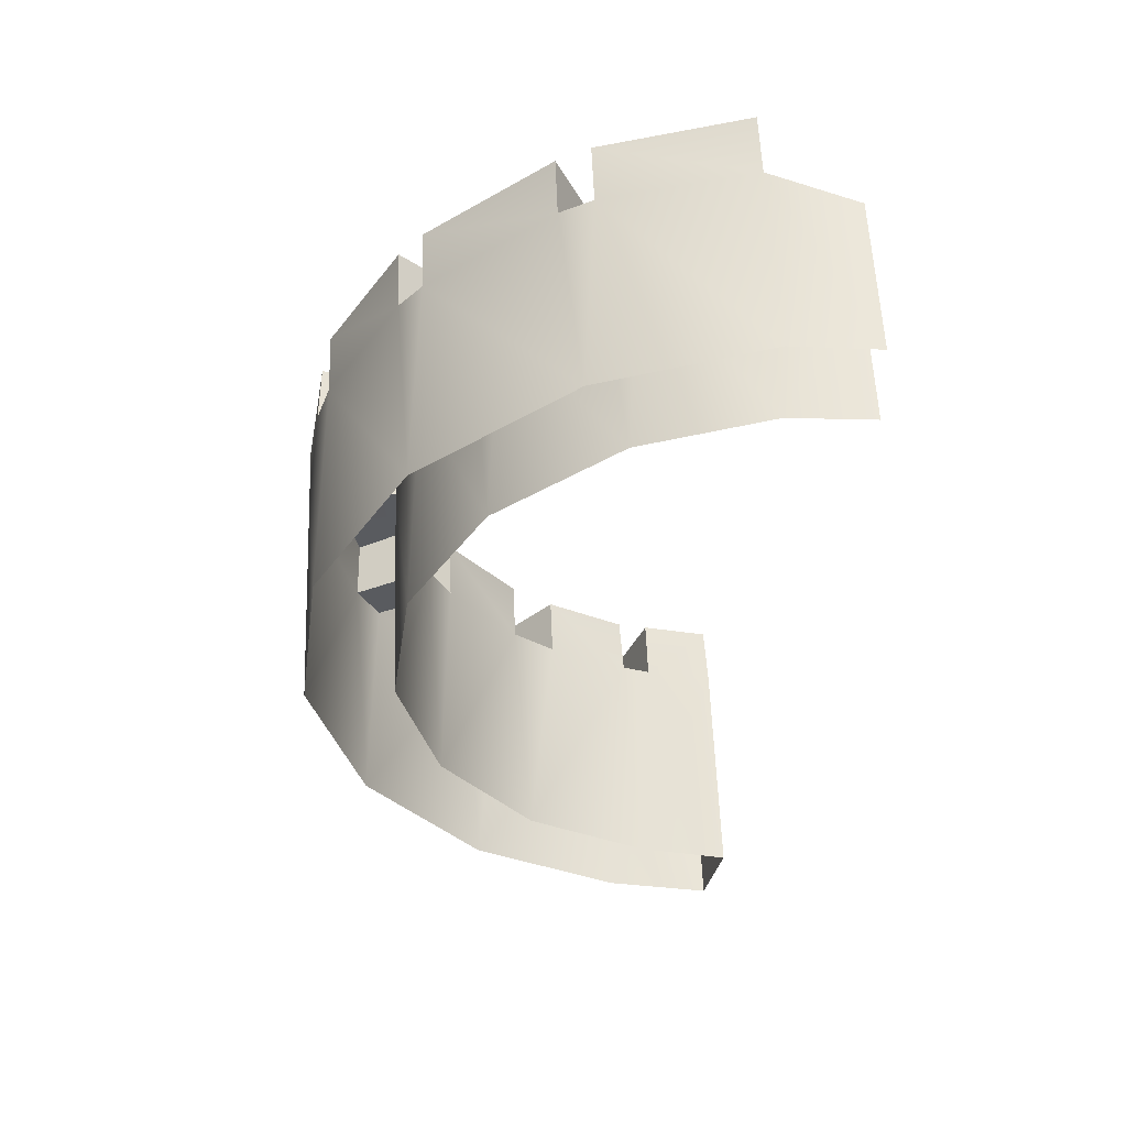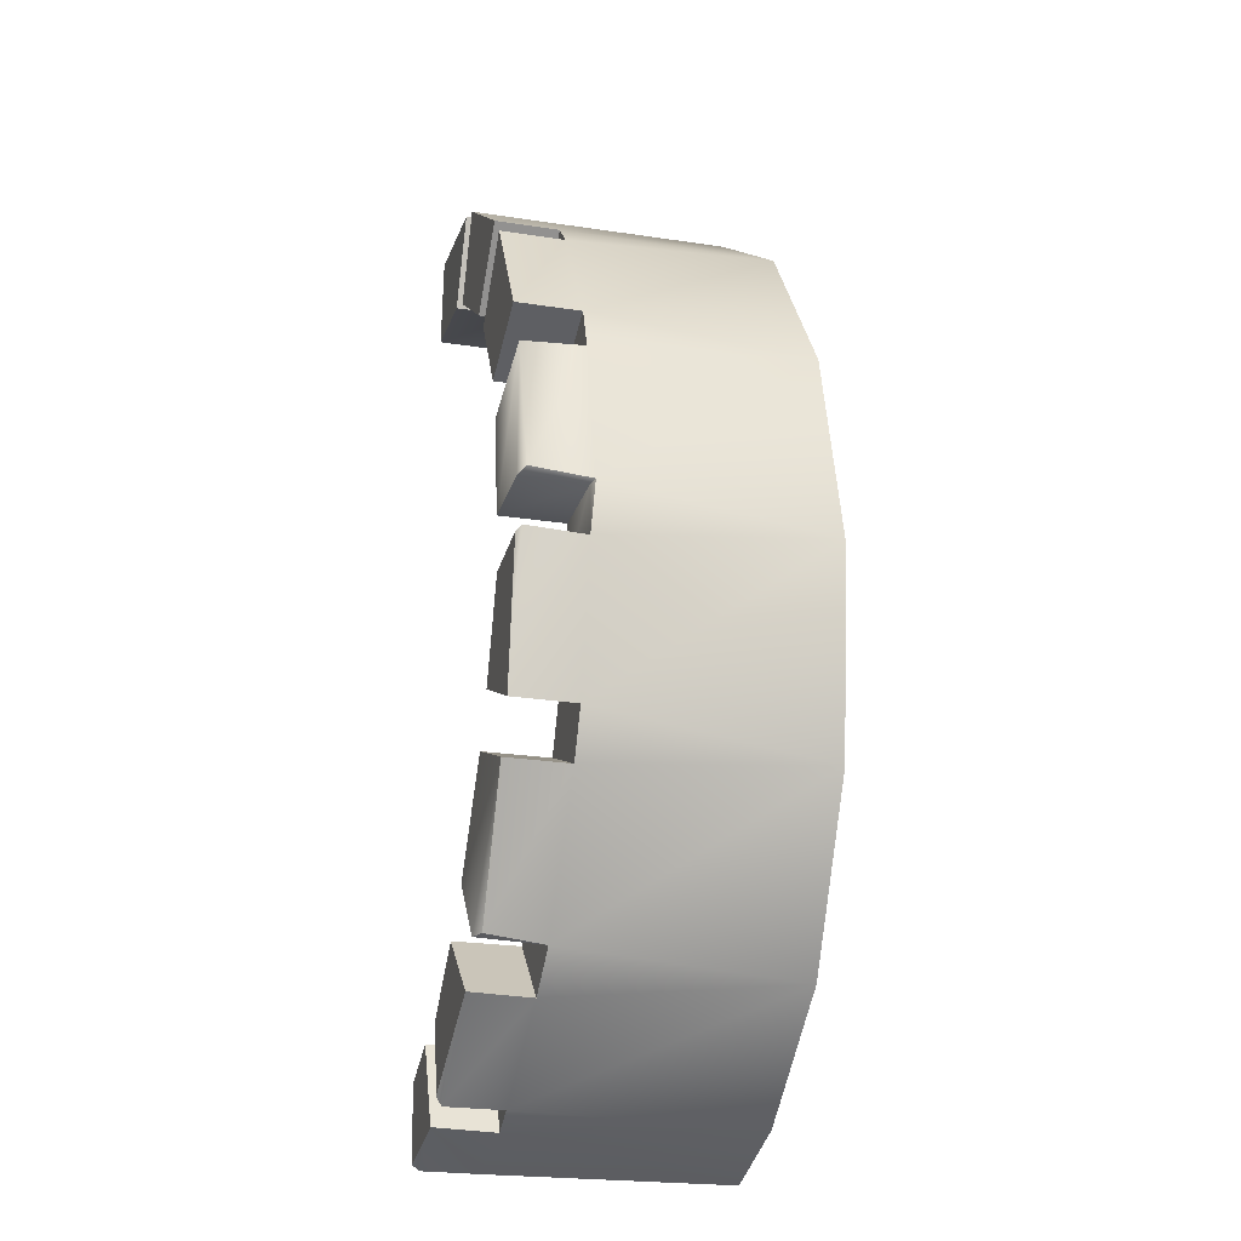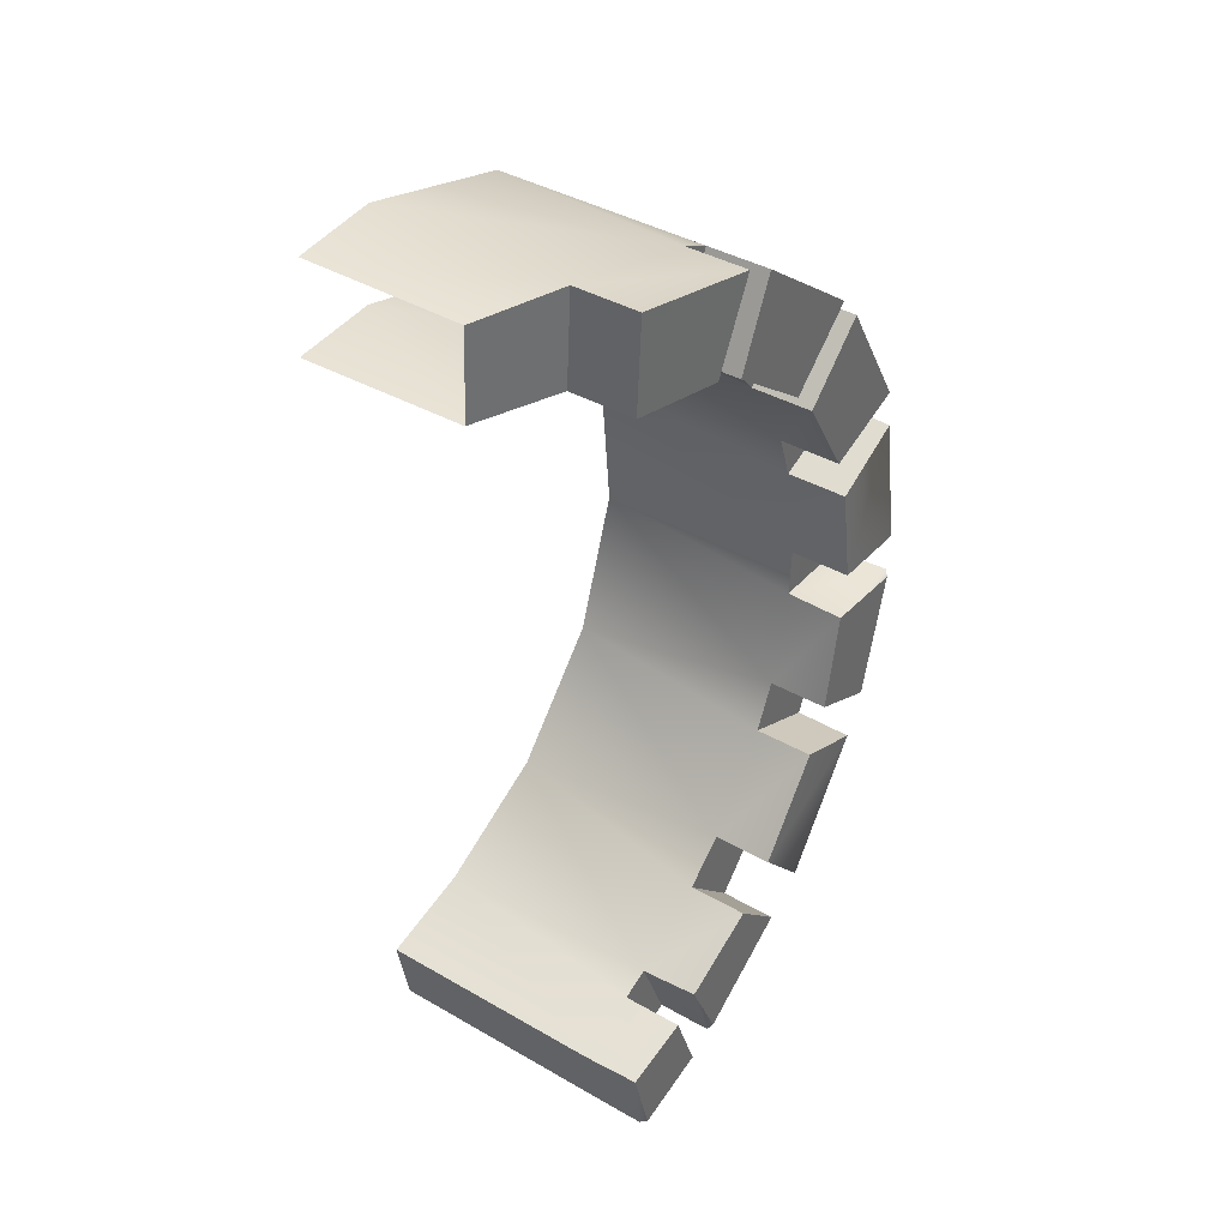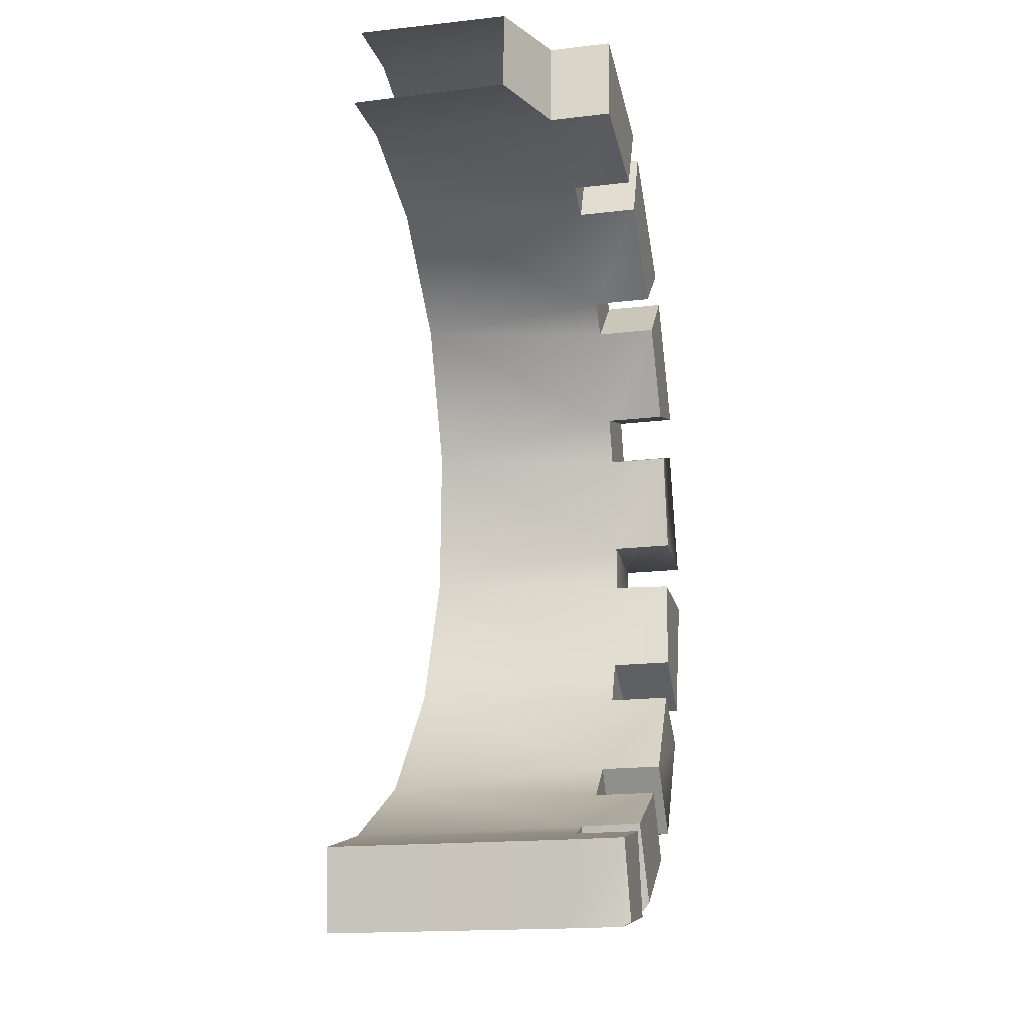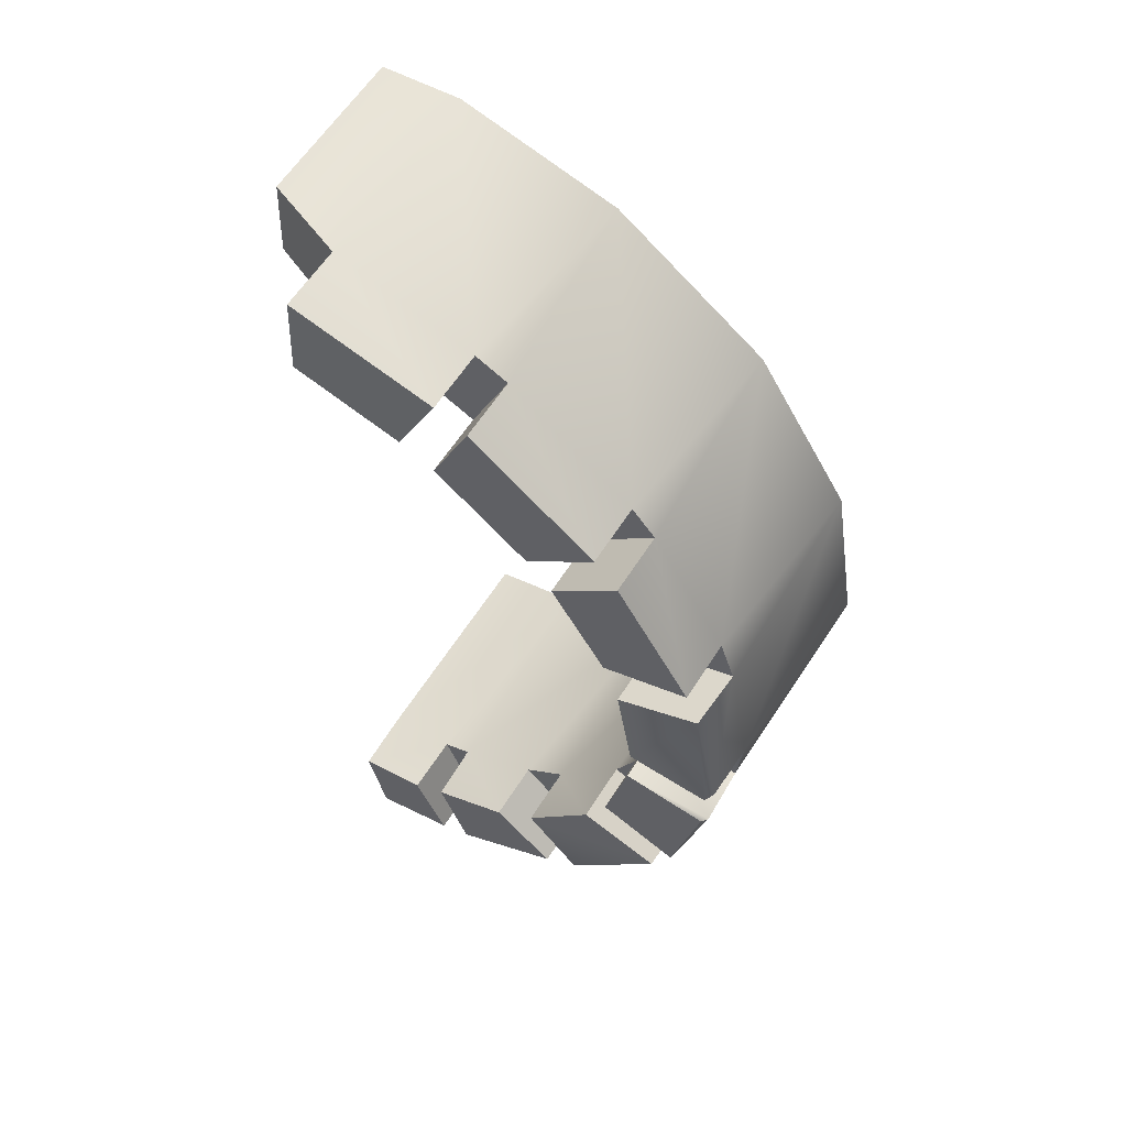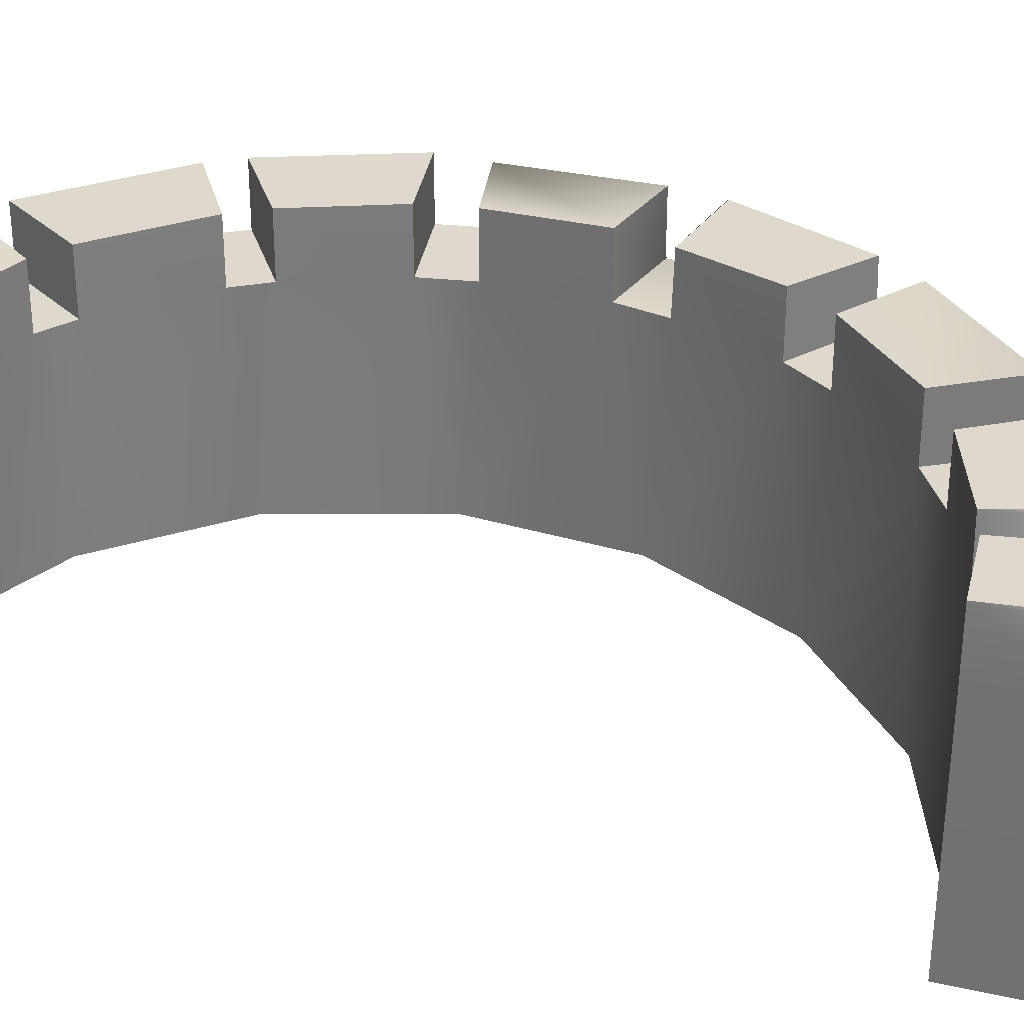
<metadata>
{"format":"obj","ext":"obj","renderer":"f3d","projection":"perspective","resolution":1024,"background":"white","views":[{"elev":57.1,"azim":177.8,"up":"+Y"},{"elev":-24.9,"azim":75.9,"up":"+Y"},{"elev":39.8,"azim":-54.7,"up":"+Y"},{"elev":-19.1,"azim":-77.4,"up":"+Y"},{"elev":59.6,"azim":32.0,"up":"+Y"},{"elev":31.9,"azim":-62.4,"up":"+Z"}]}
</metadata>
<code>
g Color_07
v 2.169 17.71 8.066
v 0.9159 18.31 8.066
v 1.602 18.14 0.2498
v 6.999 14.08 8.066
v 6.999 14.08 10.48
v 2.169 17.71 10.48
v 6.434 -12.75 8.012
v 6.363 -12.64 10.48
v 6.735 -12.6 10.23
v 6.363 -12.64 10.48
v 10.04 -7.912 10.4
v 6.735 -12.6 10.23
v -4.758 -14.65 10.41
v -3.995 -17.7 10.48
v -4.105 -17.88 10.18
v -3.995 -17.7 10.48
v -0.761 -17.11 10.41
v -4.105 -17.88 10.18
v 8.664 -0.8449 10.4
v 12.23 -0.8435 10.31
v 12.02 -1.008 10.48
v 12.23 -0.8435 10.31
v 10.87 -6.197 10.4
v 12.02 -1.008 10.48
v 12.14 -0.8986 8.07
v 12.03 0.9785 8.066
v 12.3 1.071 7.931
v 12.03 0.9783 10.48
v 11.33 6.477 10.34
v 12.28 1.268 10.2
v -0.7346 -13.43 10.38
v 0.5676 -16.37 10.48
v 0.4601 -16.68 10.27
v 0.5676 -16.37 10.48
v 4.882 -14 10.38
v 0.4601 -16.68 10.27
v -4.829 -14.67 8.066
v -4.089 -17.81 -1.363
v -4.814 -14.6 -1.232
v -4.105 -17.88 8.066
v -4.758 -14.65 10.41
v -4.105 -17.88 10.18
v 0.6732 14.43 8.066
v -0.6706 15.08 8.066
v 0.9159 18.31 8.066
v 2.169 17.71 8.066
v 5.314 10.58 8.066
v 4.319 11.69 8.066
v 6.999 14.08 8.066
v 7.926 13.04 8.066
v 8.126 5.245 8.066
v 7.479 7.093 8.066
v 10.85 8.251 8.066
v 11.46 6.528 8.066
v 8.683 -0.7607 8.066
v 8.791 1.174 8.066
v 12.03 0.9785 8.066
v 12.14 -0.8986 8.07
v 6.899 -6.522 8.066
v 7.783 -4.684 8.066
v 10.94 -6.235 8.066
v 10.12 -7.949 8.066
v 2.476 -11.61 8.066
v 4.158 -10.17 8.066
v 6.434 -12.75 8.012
v 4.961 -14.07 8.066
v 4.319 11.69 10.48
v 0.6732 14.43 10.48
v 2.169 17.71 10.48
v 6.999 14.08 10.48
v 7.479 7.093 10.48
v 5.314 10.58 10.48
v 7.926 13.04 10.48
v 10.85 8.251 10.48
v 6.999 14.08 8.066
v 2.169 17.71 8.066
v 1.602 18.14 0.2498
v 7.567 13.66 0.1166
v 7.926 13.04 8.066
v 10.85 8.251 8.066
v 11.36 7.246 -0.1224
v 0.9159 18.31 8.066
v -0.6706 15.08 8.066
v -0.6706 15.08 10.48
v 0.9159 18.31 10.48
v 4.319 11.69 8.066
v 0.6732 14.43 10.48
v 4.319 11.69 10.48
v 0.6732 14.43 8.066
v 0.06713 14.9 0.09396
v -0.6706 15.08 8.066
v 4.93 11.25 -0.01462
v 5.314 10.58 8.066
v -4.946 16.3 0.09244
v 7.479 7.093 8.066
v 5.314 10.58 10.48
v 7.479 7.093 10.48
v 8.024 6.017 -0.2095
v 8.126 5.245 8.066
v 8.791 1.174 8.066
v 8.126 5.245 10.48
v 8.791 1.174 10.48
v 8.88 0.006247 -0.4609
v 8.683 -0.7607 8.066
v 7.783 -4.684 8.066
v 8.664 -0.8449 10.4
v 7.783 -4.684 10.48
v 7.366 -5.872 -0.7306
v 6.899 -6.522 8.066
v 4.158 -10.17 8.066
v 6.899 -6.522 10.48
v 4.158 -10.17 10.48
v 3.714 -10.72 -0.9776
v 2.476 -11.61 8.066
v -0.8293 -13.48 8.066
v 2.476 -11.61 10.48
v -0.7346 -13.43 10.38
v -1.103 -13.56 -1.149
v -1.988 -13.96 8.055
v -4.829 -14.67 8.066
v -4.814 -14.6 -1.232
v -4.758 -14.65 10.41
v -1.987 -13.96 10.48
v 0.6732 14.43 8.066
v 2.169 17.71 8.066
v 2.169 17.71 10.48
v 0.6732 14.43 10.48
v 6.999 14.08 8.066
v 4.319 11.69 8.066
v 4.319 11.69 10.48
v 6.999 14.08 10.48
v 5.314 10.58 8.066
v 7.926 13.04 8.066
v 7.926 13.04 10.48
v 5.314 10.58 10.48
v 7.926 13.04 8.066
v 10.85 8.251 10.48
v 7.926 13.04 10.48
v 10.85 8.251 8.066
v 11.46 6.528 8.066
v 11.36 7.246 -0.1224
v 12.3 1.071 7.931
v 12.41 -0.1277 -0.4308
v 12.28 1.268 10.2
v 11.33 6.477 10.34
v 12.14 -0.8986 8.07
v 10.94 -6.235 8.066
v 10.56 -7.339 -0.7617
v 10.12 -7.949 8.066
v 10.87 -6.197 10.4
v 12.23 -0.8435 10.31
v 6.434 -12.75 8.012
v 6.735 -12.6 10.23
v 10.04 -7.912 10.4
v 10.85 8.251 8.066
v 7.479 7.093 8.066
v 7.479 7.093 10.48
v 10.85 8.251 10.48
v 8.126 5.245 8.066
v 11.46 6.528 8.066
v 11.33 6.477 10.34
v 8.126 5.245 10.48
v 10.94 -6.235 8.066
v 7.783 -4.684 8.066
v 7.783 -4.684 10.48
v 10.87 -6.197 10.4
v 6.899 -6.522 8.066
v 10.12 -7.949 8.066
v 10.04 -7.912 10.4
v 6.899 -6.522 10.48
v 2.476 -11.61 8.066
v 4.961 -14.07 8.066
v 4.882 -14 10.38
v 2.476 -11.61 10.48
v 0.4601 -16.68 8.077
v 6.075 -13.29 -1.065
v 0.1671 -16.77 -1.275
v 4.961 -14.07 8.066
v 6.434 -12.75 8.012
v 10.56 -7.339 -0.7617
v 10.12 -7.949 8.066
v -0.7343 -17.17 8.056
v -0.761 -17.11 10.41
v -1.987 -13.96 10.48
v -1.988 -13.96 8.055
v 0.4601 -16.68 8.077
v -0.7343 -17.17 8.056
v -1.988 -13.96 8.055
v -0.8293 -13.48 8.066
v -0.6706 15.08 10.48
v -4.959 16.1 10.38
v -4.73 19.68 10.38
v 0.9159 18.31 10.48
v 0.9159 18.31 8.066
v -4.717 19.88 0.2498
v 1.602 18.14 0.2498
v -4.73 19.68 7.84
v 0.9159 18.31 10.48
v -4.73 19.68 10.38
v -7.988 19.58 0.2181
v -7.993 19.51 6.477
v -4.959 16.1 10.38
v -0.6706 15.08 10.48
v -4.959 16.1 7.84
v -8.181 16.11 6.477
v -8.199 16.07 0.06074
v -4.73 19.68 10.38
v -4.959 16.1 10.38
v -4.959 16.1 7.84
v -4.73 19.68 7.84
v 4.158 -10.17 10.48
v 6.899 -6.522 10.48
v 10.04 -7.912 10.4
v 6.363 -12.64 10.48
v 6.434 -12.75 8.012
v 4.158 -10.17 8.066
v 4.158 -10.17 10.48
v 6.363 -12.64 10.48
v -1.987 -13.96 10.48
v -0.761 -17.11 10.41
v -3.995 -17.7 10.48
v -4.758 -14.65 10.41
v -0.761 -17.11 10.41
v -4.105 -17.88 8.066
v -4.105 -17.88 10.18
v -0.7343 -17.17 8.056
v -4.089 -17.81 -1.363
v 0.1671 -16.77 -1.275
v 0.4601 -16.68 8.077
v 4.961 -14.07 8.066
v 0.4601 -16.68 10.27
v 4.882 -14 10.38
v 7.783 -4.684 10.48
v 8.664 -0.8449 10.4
v 12.02 -1.008 10.48
v 10.87 -6.197 10.4
v 8.683 -0.7607 8.066
v 12.14 -0.8986 8.07
v 12.23 -0.8435 10.31
v 8.664 -0.8449 10.4
v 12.03 0.9785 8.066
v 12.03 0.9783 10.48
v 12.28 1.268 10.2
v 12.3 1.071 7.931
v 8.791 1.174 10.48
v 8.126 5.245 10.48
v 11.33 6.477 10.34
v 12.03 0.9783 10.48
v 12.03 0.9785 8.066
v 8.791 1.174 8.066
v 8.791 1.174 10.48
v 12.03 0.9783 10.48
v -0.7346 -13.43 10.38
v 2.476 -11.61 10.48
v 4.882 -14 10.38
v 0.5676 -16.37 10.48
v 0.4601 -16.68 10.27
v 0.4601 -16.68 8.077
v -0.8293 -13.48 8.066
v -0.7346 -13.43 10.38
v -4.959 16.1 7.84
v -8.181 16.11 6.477
v -7.993 19.51 6.477
v -4.73 19.68 7.84
g Color_07_0
f 3 2 1
f 5 4 1
f 6 5 1
f 9 8 7
f 12 11 10
f 15 14 13
f 18 17 16
f 21 20 19
f 24 23 22
f 27 26 25
f 30 29 28
f 33 32 31
f 36 35 34
f 39 38 37
f 38 40 37
f 41 37 40
f 42 41 40
f 45 44 43
f 46 45 43
f 49 48 47
f 50 49 47
f 53 52 51
f 54 53 51
f 57 56 55
f 58 57 55
f 61 60 59
f 62 61 59
f 65 64 63
f 66 65 63
f 69 68 67
f 70 69 67
f 73 72 71
f 74 73 71
f 77 76 75
f 78 77 75
f 78 75 79
f 78 79 80
f 81 78 80
f 84 83 82
f 85 84 82
f 88 87 86
f 87 89 86
f 89 90 86
f 90 89 91
f 90 92 86
f 92 93 86
f 94 90 91
f 93 92 95
f 96 93 95
f 97 96 95
f 92 98 95
f 98 99 95
f 99 98 100
f 101 99 100
f 102 101 100
f 98 103 100
f 103 104 100
f 104 103 105
f 106 104 105
f 107 106 105
f 103 108 105
f 108 109 105
f 109 108 110
f 111 109 110
f 112 111 110
f 108 113 110
f 113 114 110
f 114 113 115
f 116 114 115
f 117 116 115
f 113 118 115
f 118 119 115
f 120 119 118
f 121 120 118
f 120 122 119
f 122 123 119
f 126 125 124
f 127 126 124
f 130 129 128
f 131 130 128
f 134 133 132
f 135 134 132
f 138 137 136
f 137 139 136
f 141 139 140
f 141 140 142
f 143 141 142
f 144 142 140
f 145 144 140
f 146 143 142
f 143 146 147
f 148 143 147
f 148 147 149
f 150 147 146
f 151 150 146
f 153 152 149
f 154 153 149
f 157 156 155
f 158 157 155
f 161 160 159
f 162 161 159
f 165 164 163
f 166 165 163
f 169 168 167
f 170 169 167
f 173 172 171
f 174 173 171
f 177 176 175
f 176 178 175
f 176 179 178
f 176 180 179
f 180 181 179
f 184 183 182
f 185 184 182
f 188 187 186
f 189 188 186
f 192 191 190
f 193 192 190
f 196 195 194
f 195 197 194
f 198 194 197
f 199 198 197
f 195 200 197
f 200 201 197
f 203 202 91
f 202 204 91
f 204 94 91
f 204 205 94
f 205 206 94
f 209 208 207
f 210 209 207
f 213 212 211
f 214 213 211
f 217 216 215
f 218 217 215
f 221 220 219
f 222 221 219
f 225 224 223
f 224 226 223
f 224 227 226
f 227 228 226
f 228 229 226
f 231 229 230
f 232 231 230
f 235 234 233
f 236 235 233
f 239 238 237
f 240 239 237
f 243 242 241
f 244 243 241
f 247 246 245
f 248 247 245
f 251 250 249
f 252 251 249
f 255 254 253
f 256 255 253
f 259 258 257
f 260 259 257
f 263 262 261
f 264 263 261

</code>
